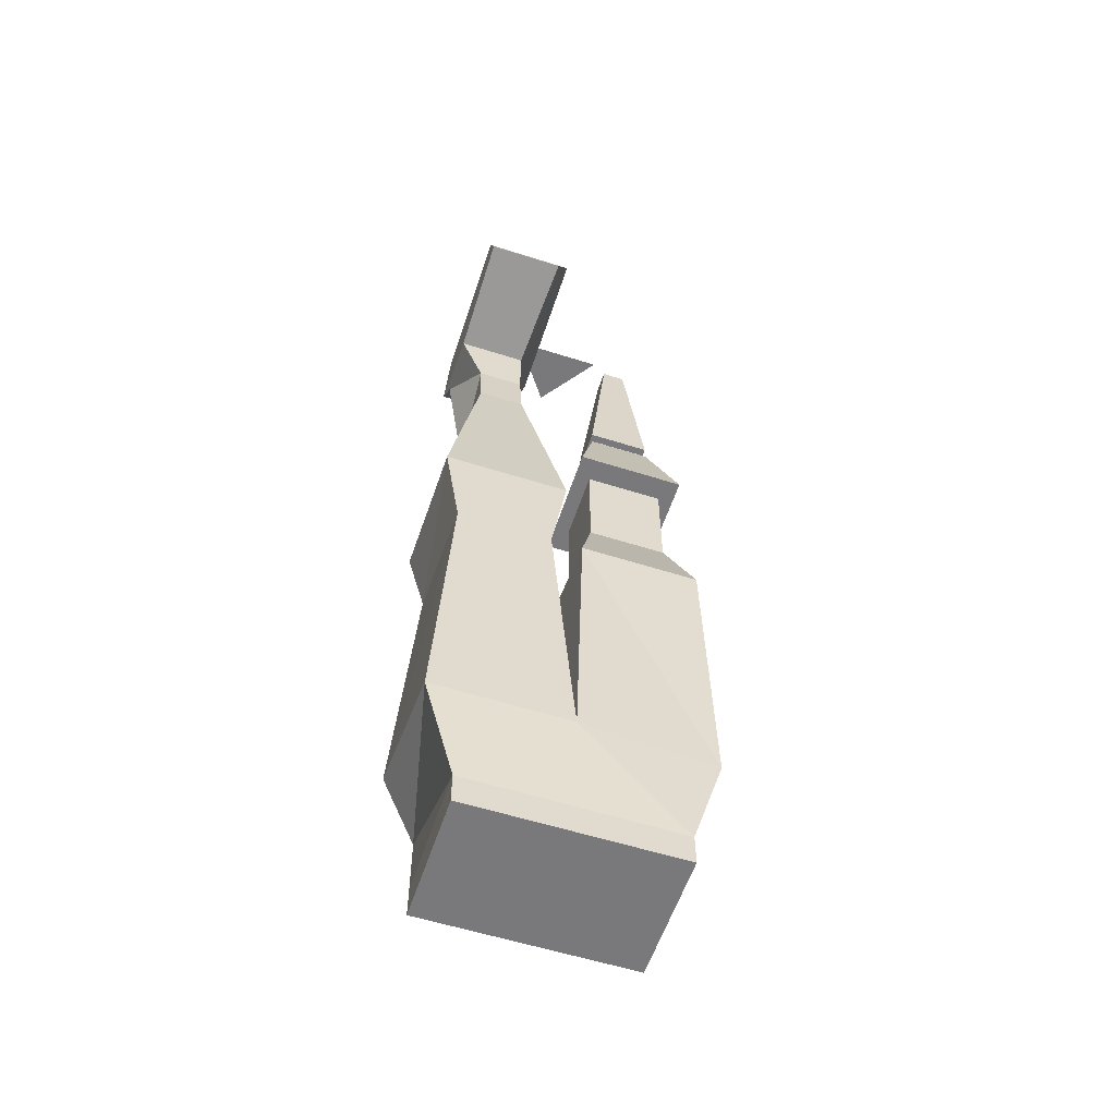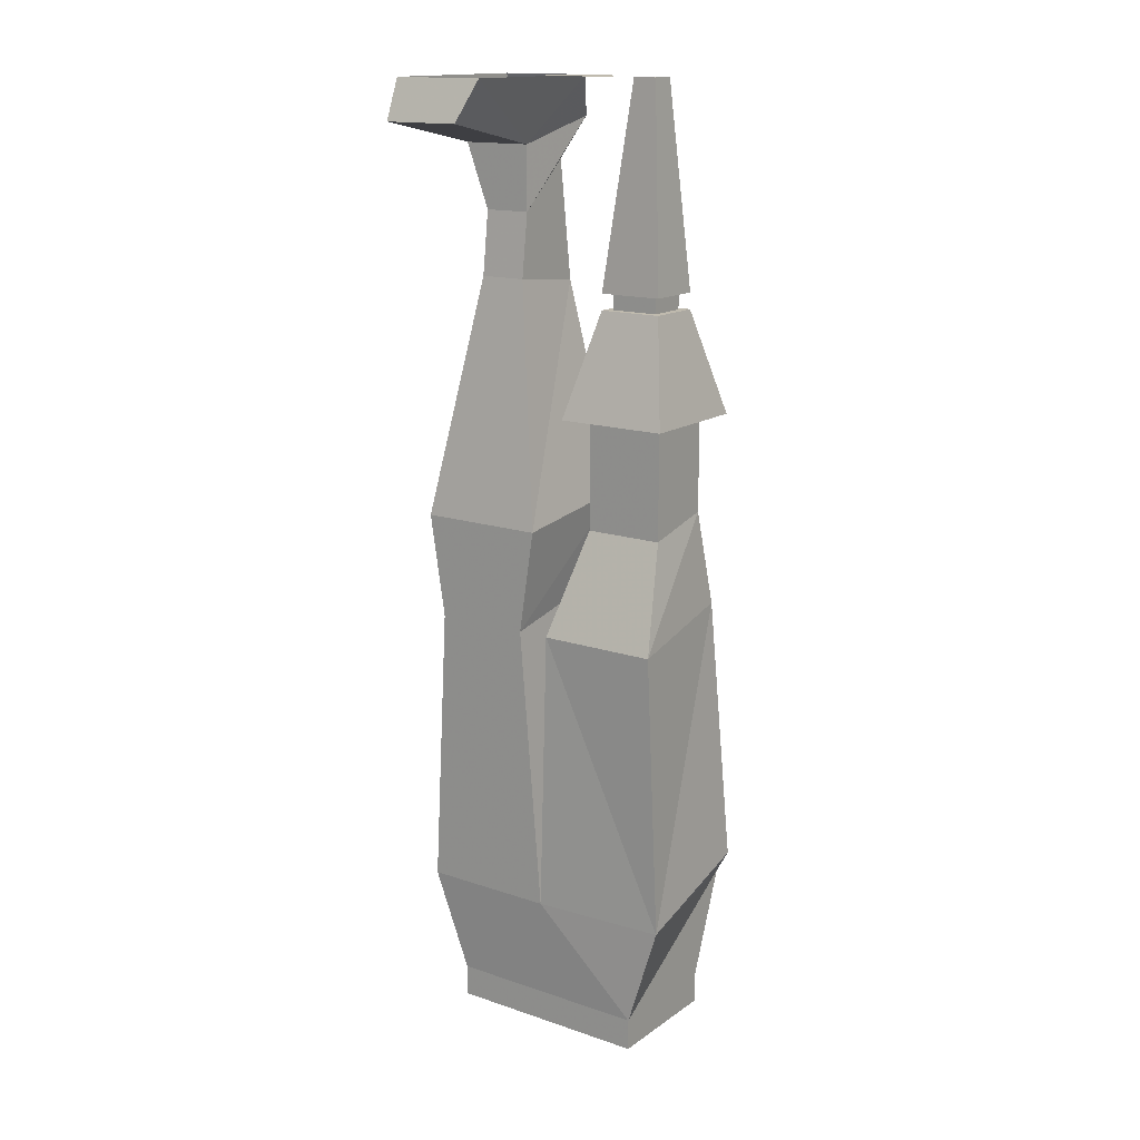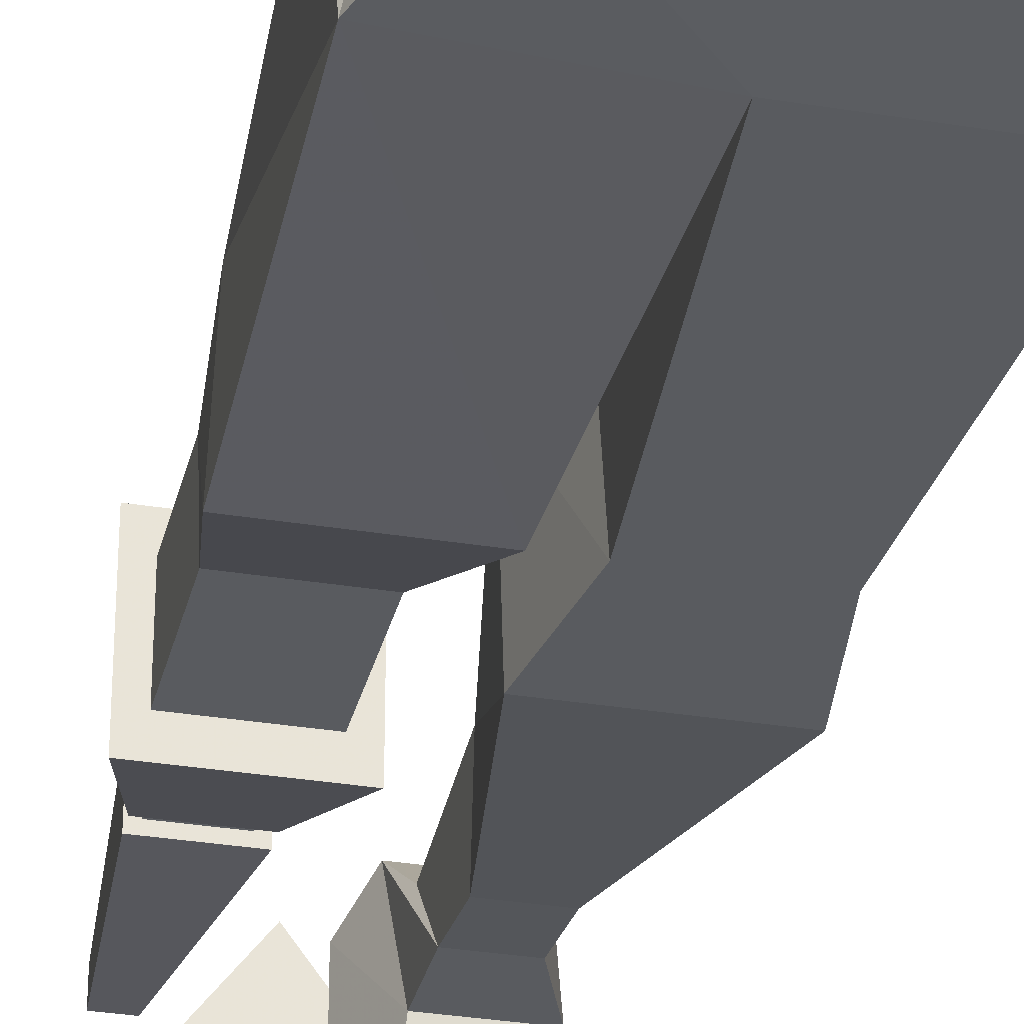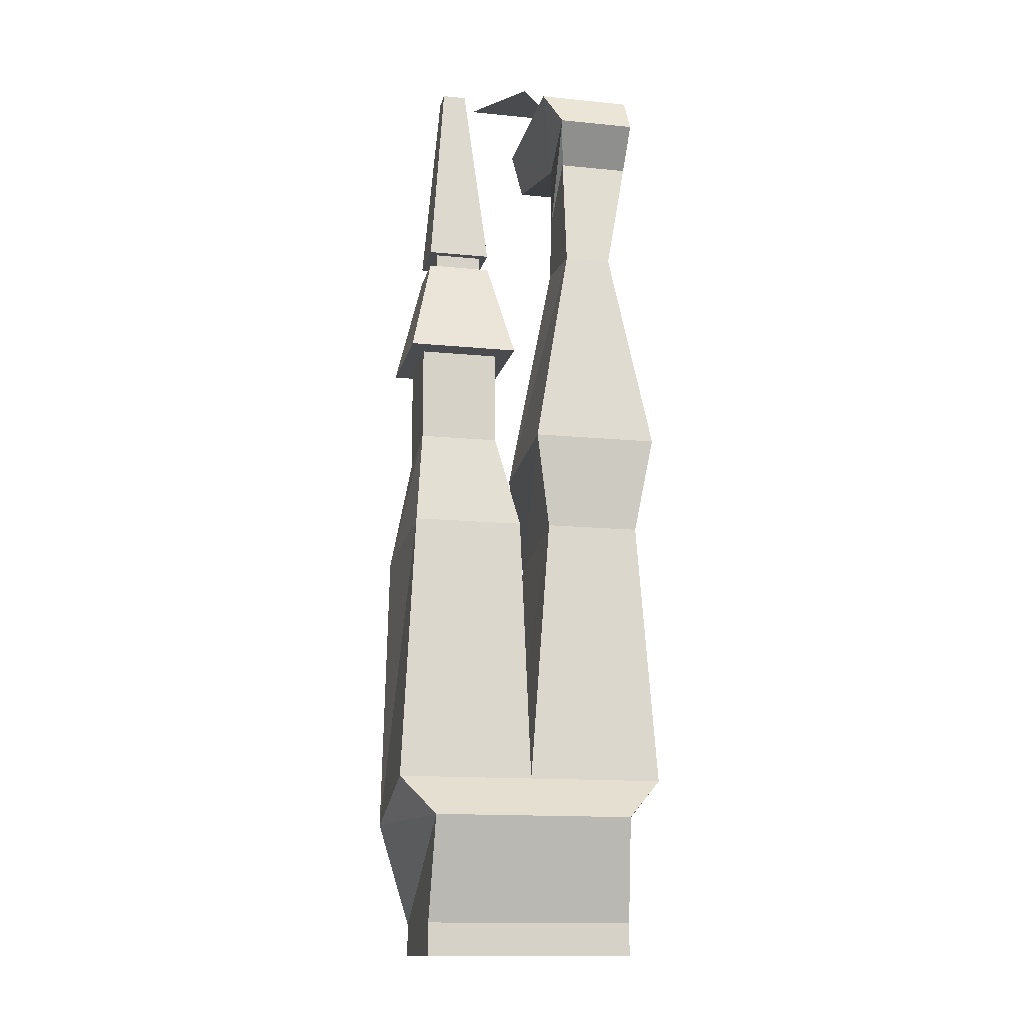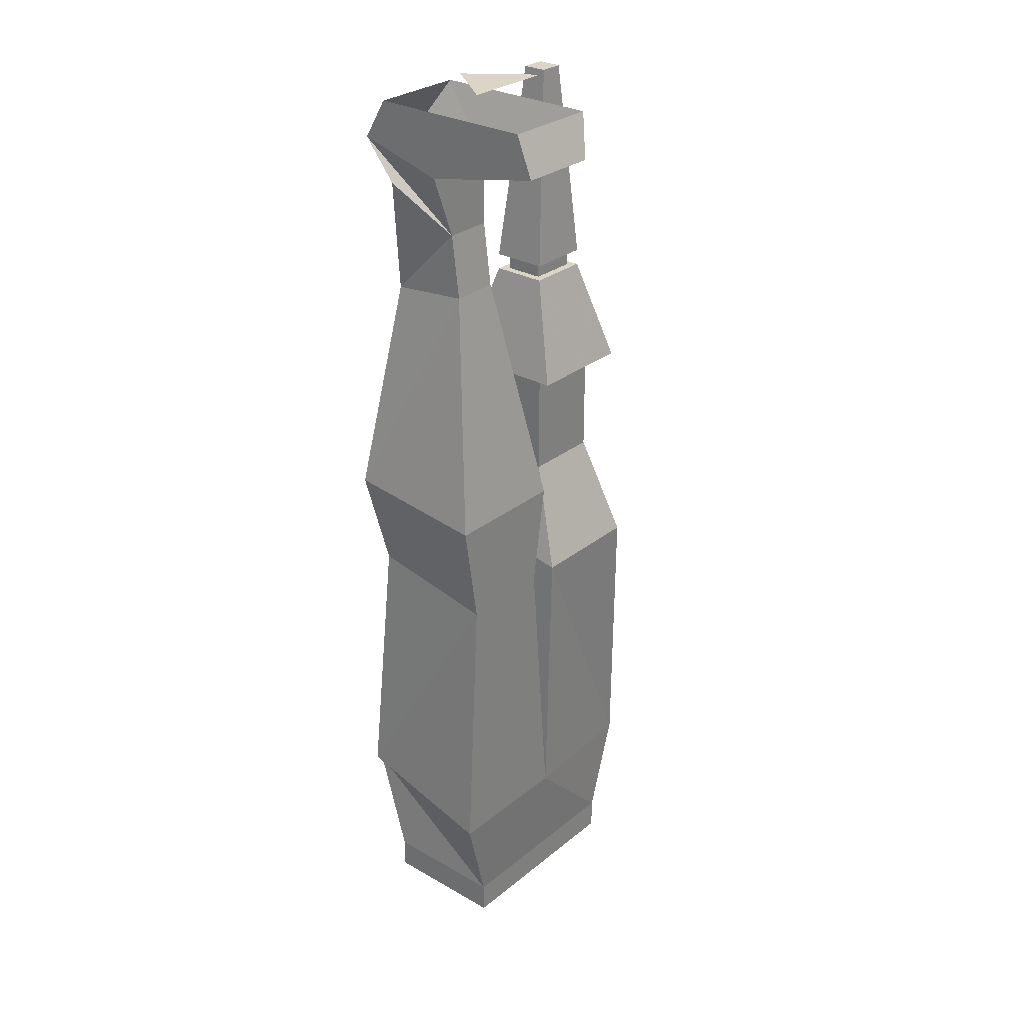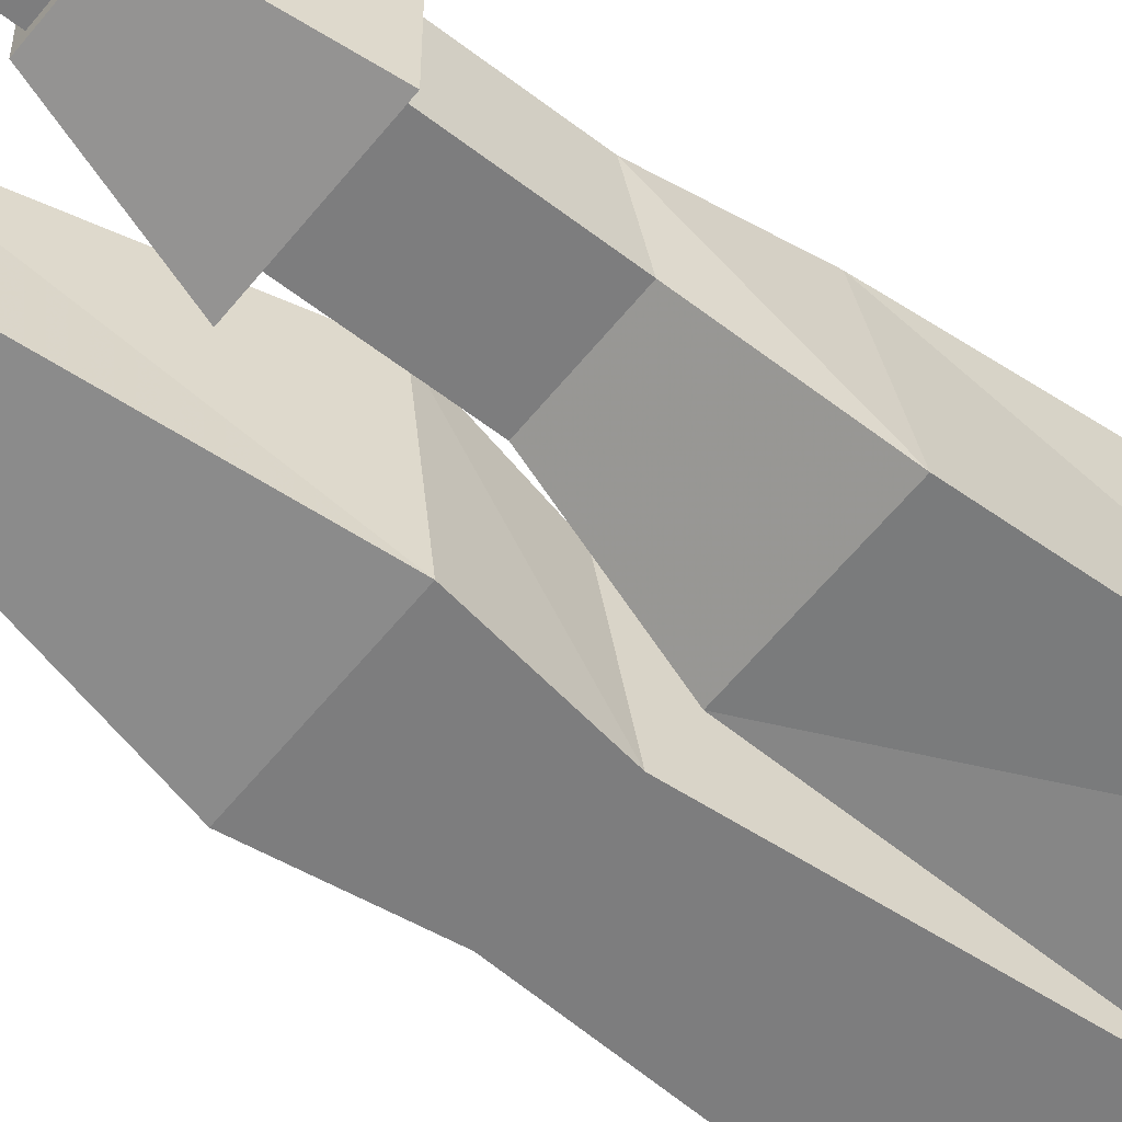
<metadata>
{"format":"obj","ext":"obj","renderer":"f3d","projection":"perspective","resolution":1024,"background":"white","views":[{"elev":-57.9,"azim":161.8,"up":"+Y"},{"elev":15.5,"azim":-144.6,"up":"+Y"},{"elev":-32.0,"azim":-13.0,"up":"+Z"},{"elev":-14.1,"azim":-12.4,"up":"+Y"},{"elev":29.0,"azim":130.2,"up":"+Y"},{"elev":-59.2,"azim":-128.4,"up":"+Z"}]}
</metadata>
<code>
v 0.1016 -0.8906 -0.0625
v 0.1016 -0.8594 0.0625
v 0.1016 -0.8906 0.0625
v -0.1016 -0.8906 0.0625
v -0.1016 -0.8906 -0.0625
v -0.1016 -0.8594 -0.0625
v 0.1016 -0.8594 -0.0625
v 0.09375 -0.7578 0.1016
v -0.1016 -0.8594 0.0625
v -0.1016 -0.7578 0.1016
v -0.1328 -0.7578 -0.0625
v 0 -0.7578 -0.07031
v 0.1328 -0.7578 -0.07031
v 0.1328 -0.7188 0.07031
v 0 -0.7188 0.07031
v 0.1172 0.007812 0.0625
v 0.1172 -0.03125 0.03125
v 0.09375 -0.07812 -0.02344
v 0.1172 -0.01562 -0.02344
v 0.1172 0.04688 0.03906
v 0.03906 0.007812 0.0625
v 0.04688 -0.03125 0.03125
v 0.09375 -0.1484 0.04688
v 0.09375 -0.1406 -0.03125
v 0.04688 -0.1406 -0.03125
v 0.04688 -0.07812 -0.02344
v 0.04688 -0.01562 -0.02344
v 0.1172 0.007812 -0.1406
v 0.1172 0.04688 -0.125
v 0.02344 0.04688 0.03906
v 0.02344 0.04688 -0.125
v 0.03906 0.007812 -0.1406
v 0.04688 -0.1484 0.04688
v 0.1328 -0.3594 0.07031
v 0.1328 -0.375 -0.07031
v 0.007812 -0.375 -0.07031
v 0.007812 -0.3594 0.07031
v 0.1172 -0.4531 0.05469
v 0.1172 -0.4766 -0.07031
v 0.02344 -0.4766 -0.07031
v 0.02344 -0.4531 0.05469
v -0.1328 -0.7188 0.07031
v -0.1172 -0.4531 0.05469
v -0.125 -0.4766 -0.07031
v -0.007812 -0.4766 -0.07031
v -0.007812 -0.4531 0.05469
v -0.03125 -0.3594 0.03906
v -0.1094 -0.3594 0.03906
v -0.1094 -0.375 -0.03125
v -0.03125 -0.375 -0.03125
v -0.03125 -0.2656 -0.03125
v -0.03125 -0.2656 0.03906
v -0.1094 -0.2656 -0.03125
v -0.1094 -0.2656 0.03906
v -0.1016 -0.1641 0.03125
v -0.1016 -0.1641 -0.02344
v -0.125 -0.2656 -0.05469
v -0.125 -0.2656 0.0625
v -0.03906 -0.1641 0.03125
v -0.03906 -0.1641 -0.02344
v -0.01562 -0.2656 -0.05469
v -0.01562 -0.2656 0.0625
v -0.09375 -0.1484 0.02344
v -0.09375 -0.1484 -0.01562
v -0.09375 -0.1641 -0.01562
v -0.09375 -0.1641 0.02344
v -0.04688 -0.1484 0.02344
v -0.04688 -0.1484 -0.01562
v -0.04688 -0.1641 -0.01562
v -0.04688 -0.1641 0.02344
v -0.1016 -0.1484 0.03125
v -0.03906 -0.1484 0.03125
v -0.0625 0.04688 0.01562
v -0.08594 0.04688 0.01562
v -0.1016 -0.1484 -0.02344
v -0.03906 -0.1484 -0.02344
v -0.0625 0.04688 -0.007812
v -0.08594 0.04688 -0.007812
v 0.04688 0.04688 -0.01562
v -0.04688 0.04688 -0.01562
v 0 0.04688 0.04688
f 1 2 3
f 1 3 4
f 1 4 5
f 1 5 6
f 1 6 7
f 1 7 2
f 2 9 3
f 3 9 4
f 4 9 5
f 5 9 6
f 2 7 8
f 2 8 9
f 6 9 10
f 6 10 11
f 6 11 12
f 6 12 7
f 7 12 13
f 7 13 8
f 8 13 14
f 8 14 15
f 8 15 10
f 8 10 9
f 23 33 34
f 23 34 24
f 24 34 35
f 24 35 36
f 24 36 25
f 25 36 33
f 33 36 37
f 33 37 34
f 34 37 38
f 34 38 35
f 35 38 39
f 35 39 40
f 35 40 36
f 36 40 37
f 37 40 41
f 37 41 38
f 38 41 14
f 38 14 39
f 39 14 13
f 39 13 12
f 39 12 40
f 40 12 41
f 41 12 15
f 41 15 14
f 15 42 10
f 10 42 11
f 11 42 43
f 11 43 44
f 11 44 45
f 11 45 12
f 12 45 15
f 15 45 46
f 15 46 43
f 15 43 42
f 16 17 18
f 16 18 19
f 16 19 20
f 16 20 21
f 16 21 22
f 16 22 17
f 17 22 23
f 17 23 18
f 18 23 24
f 18 24 25
f 18 25 26
f 18 26 19
f 19 26 27
f 19 27 28
f 19 28 29
f 19 29 20
f 30 31 27
f 30 27 21
f 30 21 20
f 31 32 27
f 27 32 28
f 28 32 29
f 29 32 31
f 26 22 21
f 26 21 27
f 26 25 33
f 26 33 22
f 22 33 23
f 46 47 48
f 46 48 43
f 43 48 44
f 44 48 49
f 44 49 50
f 44 50 45
f 45 50 46
f 46 50 47
f 47 50 51
f 47 51 52
f 47 52 48
f 47 48 50
f 50 48 49
f 50 49 53
f 50 53 51
f 51 53 52
f 52 53 54
f 52 54 48
f 48 54 49
f 49 54 53
f 55 56 57
f 55 57 58
f 55 58 59
f 55 59 56
f 56 59 60
f 56 60 61
f 56 61 57
f 57 61 58
f 58 61 62
f 58 62 59
f 59 62 60
f 60 62 61
f 63 64 65
f 63 65 66
f 63 66 67
f 63 67 64
f 64 67 68
f 64 68 69
f 64 69 65
f 65 69 66
f 66 69 70
f 66 70 67
f 67 70 68
f 68 70 69
f 71 72 73
f 71 73 74
f 71 74 75
f 71 75 72
f 72 75 76
f 72 76 77
f 72 77 73
f 73 77 74
f 74 77 78
f 74 78 75
f 75 78 76
f 76 78 77
f 79 80 81

</code>
